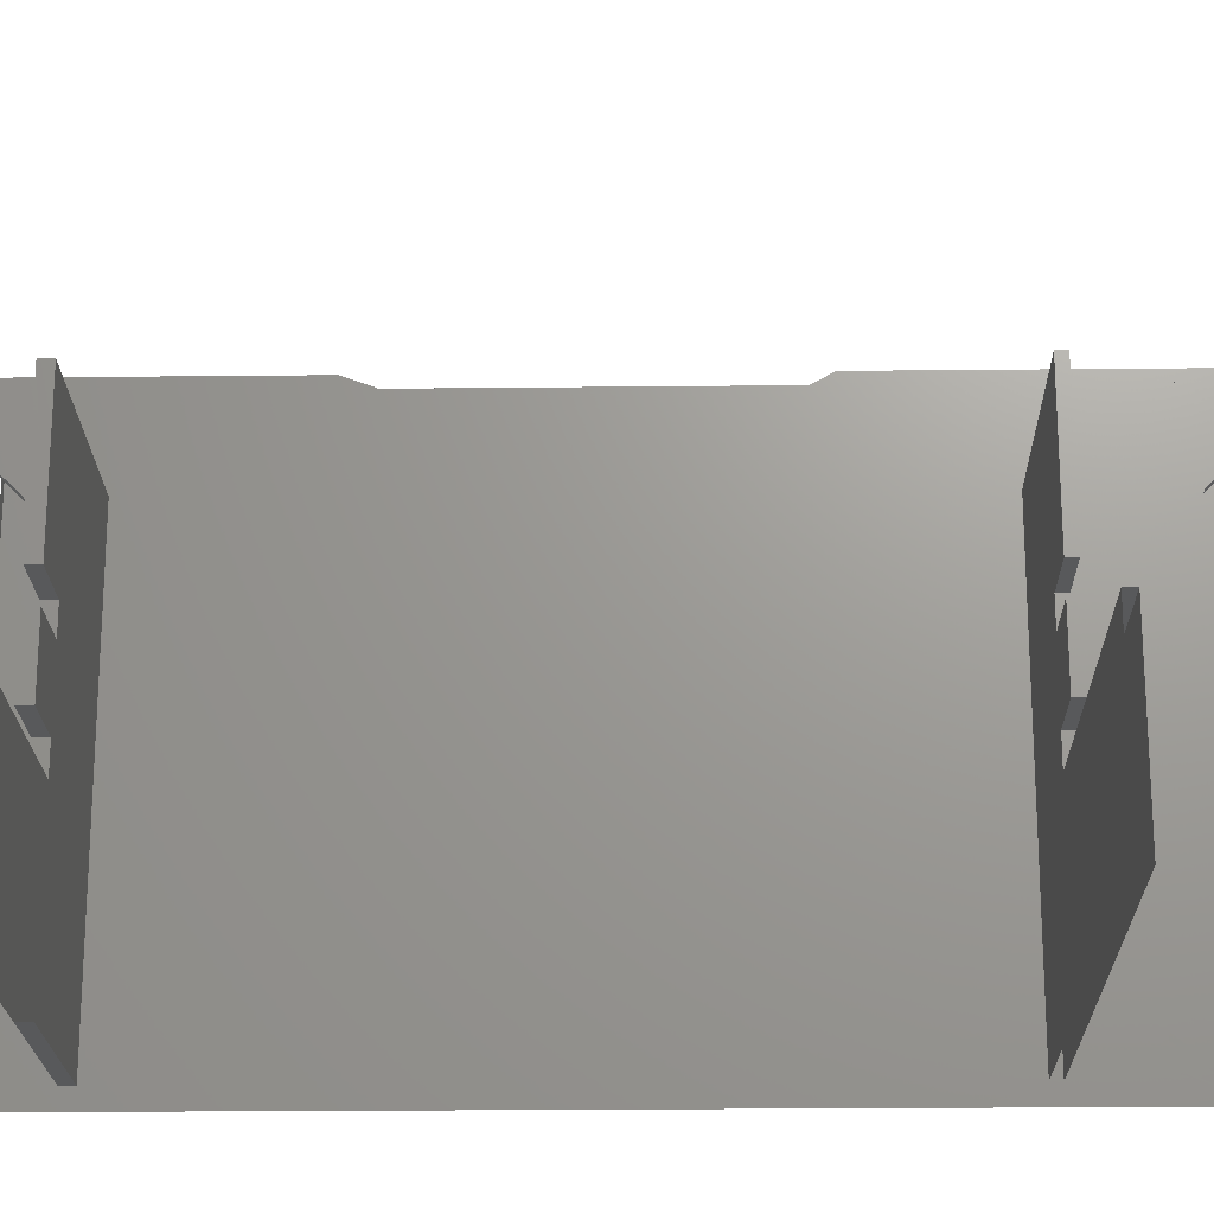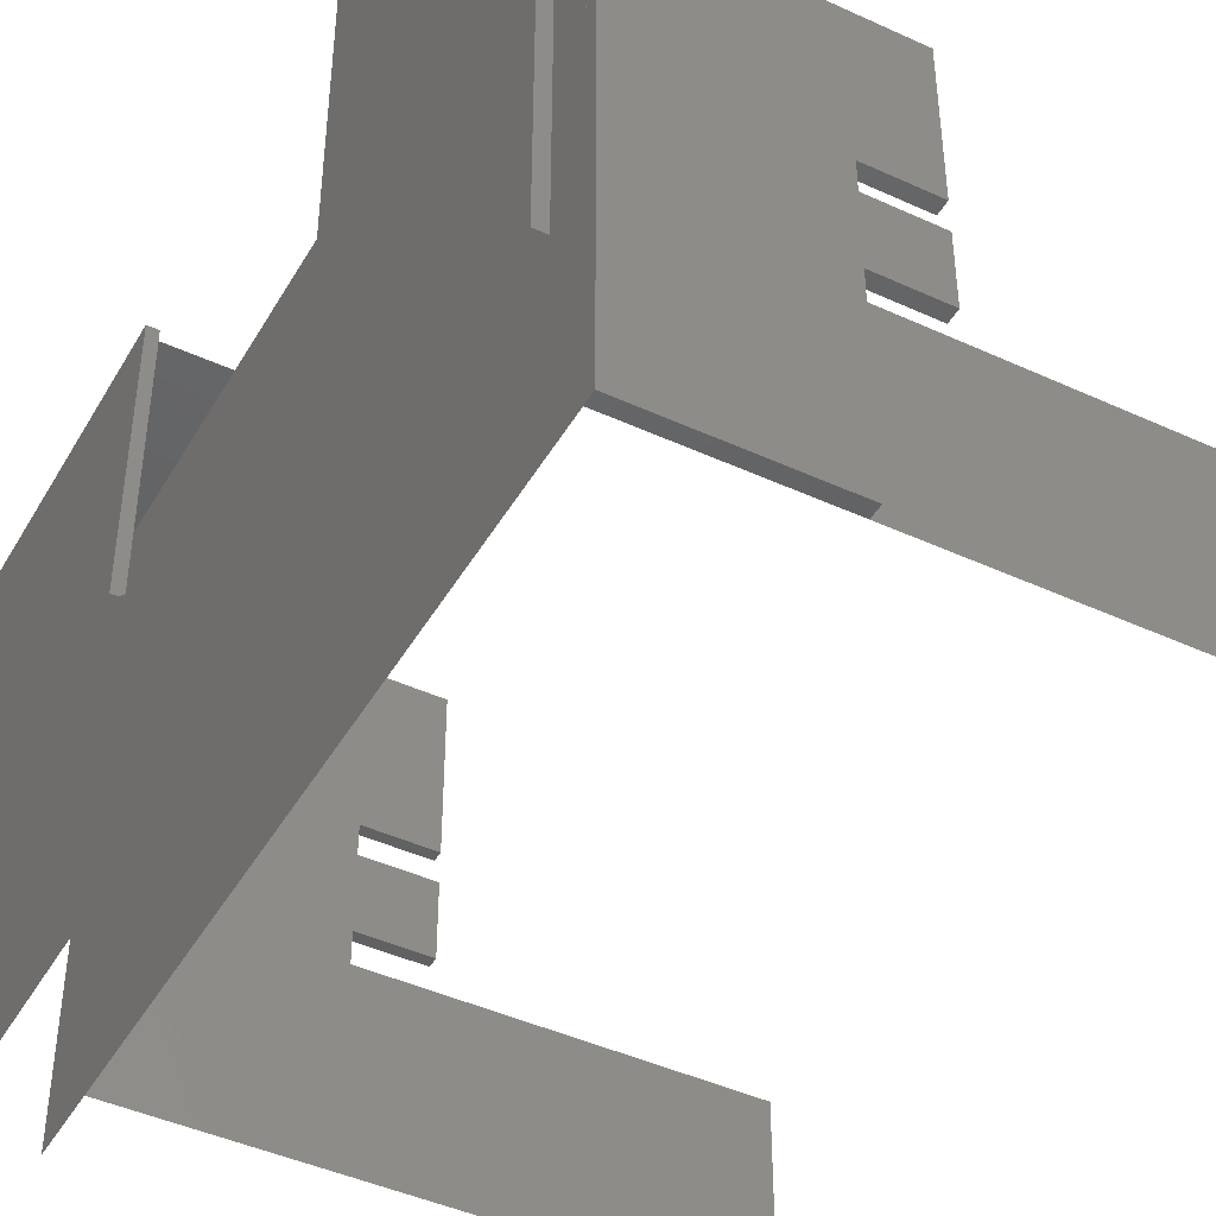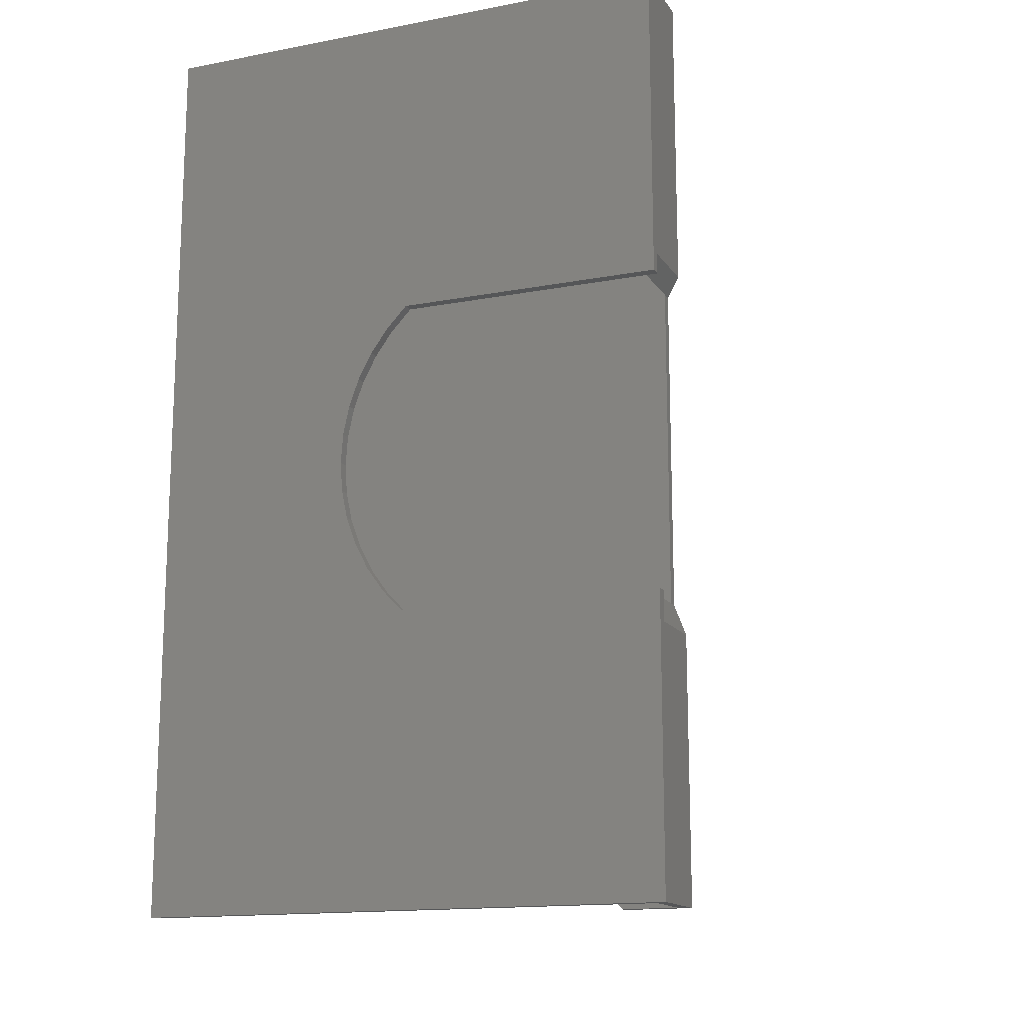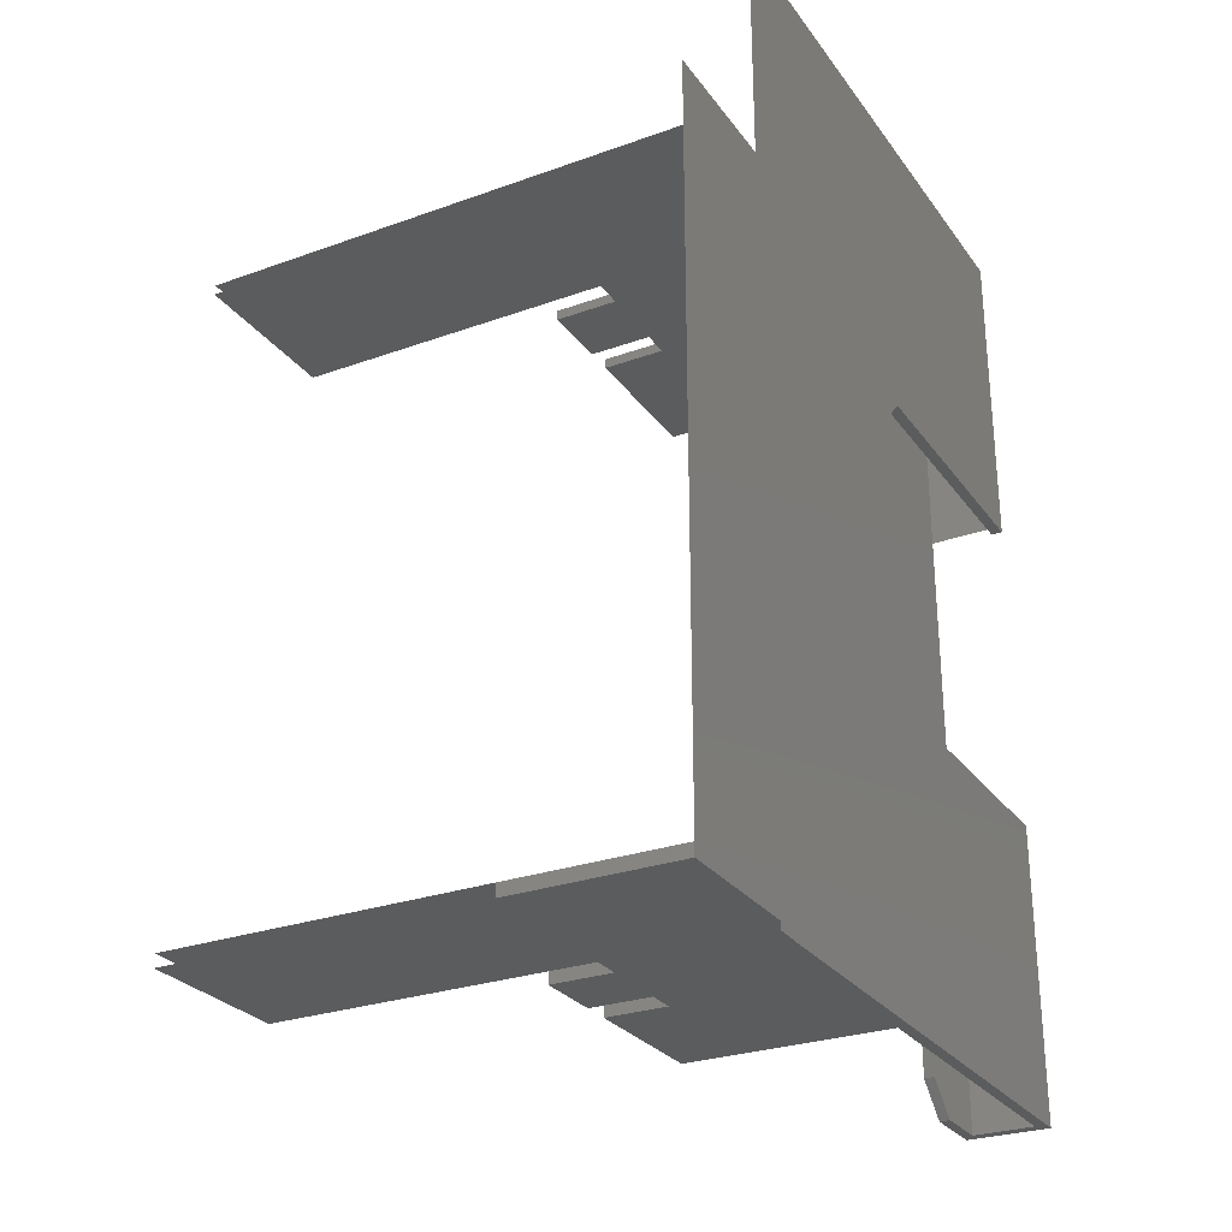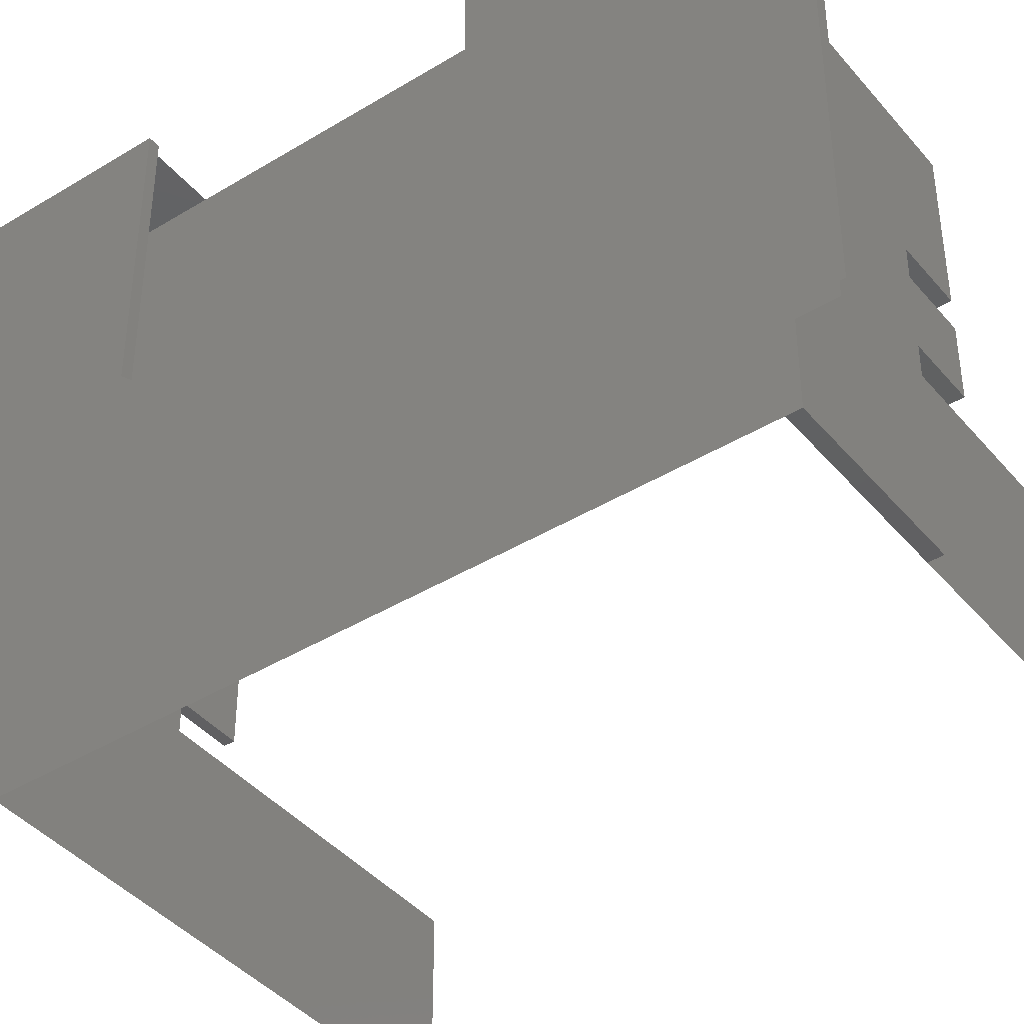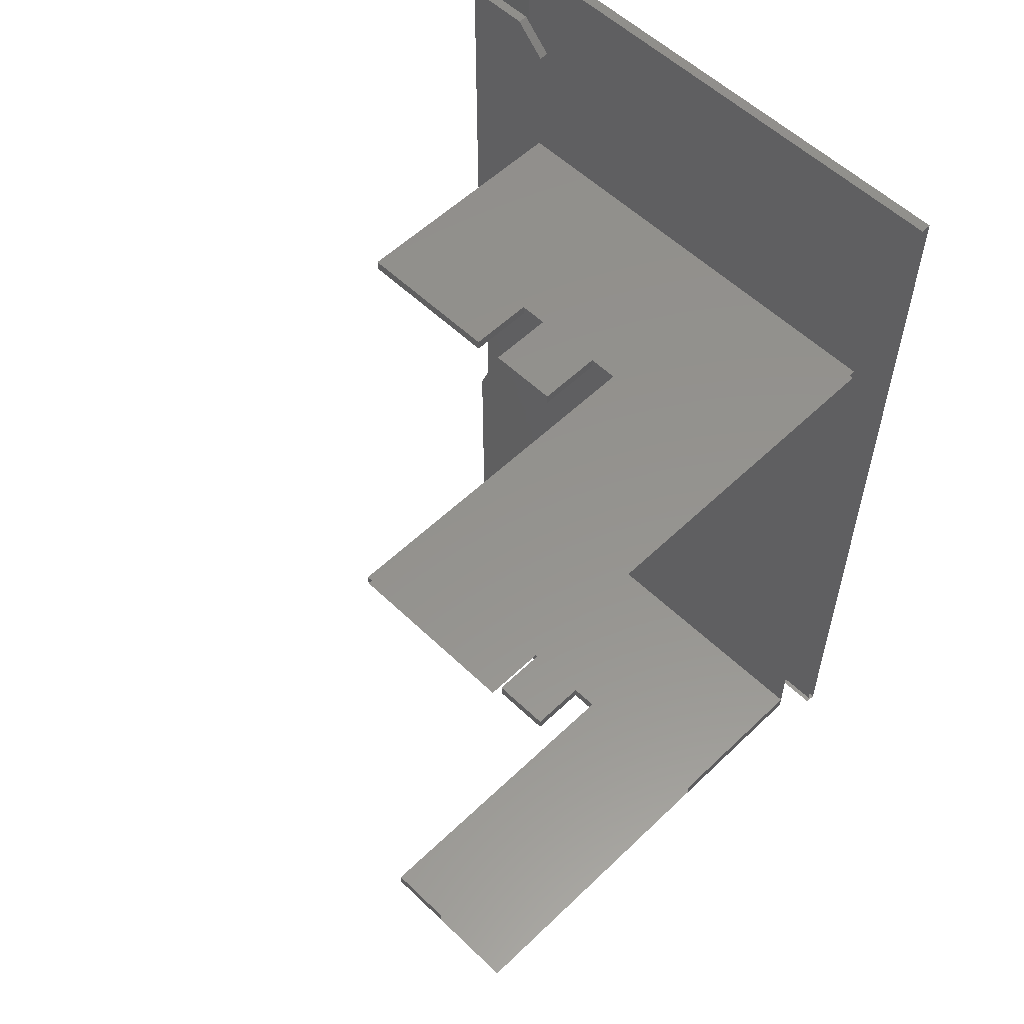
<metadata>
{"format":"stl","ext":"stl","renderer":"f3d","projection":"perspective","resolution":1024,"background":"white","views":[{"elev":-21.1,"azim":91.1,"up":"+Z"},{"elev":-44.2,"azim":-28.3,"up":"+Z"},{"elev":-15.0,"azim":-67.9,"up":"+Y"},{"elev":-27.8,"azim":-151.4,"up":"+Y"},{"elev":-41.7,"azim":-53.6,"up":"+Z"},{"elev":56.2,"azim":135.0,"up":"+Y"}]}
</metadata>
<code>
# stl→obj: 150 verts, 300 faces
v -207.3 -49.81 16.48
v -209.4 -42.17 16.48
v -209.4 -47.12 16.48
v -207.3 -42.17 16.48
v -207.3 -42.49 16.48
v -200.2 -47.11 13.58
v -202.1 -46.8 13.58
v -202.1 -47.11 13.58
v -200.2 -46.8 13.58
v -209.4 -59.92 7.327
v -209.7 -59.13 6.908
v -209.7 -59.92 7.327
v -209.4 -59.13 6.908
v -207.3 -44.59 0.3459
v -207.3 -46.8 13.58
v -207.3 -46.8 0.3459
v -207.3 -47.11 0.3459
v -207.3 -67.19 13.58
v -207.3 -67.19 0.3459
v -207.3 -61.29 16.13
v -207.3 -51.73 16.13
v -207.3 -47.11 13.58
v -207.3 -42.49 16.13
v -207.3 -44.59 13.58
v -207.3 -43.1 13.58
v -207.3 -42.49 14.19
v -207.3 -69.08 13.58
v -207.3 -69.7 16.13
v -207.3 -69.7 14.2
v -207.3 -67.59 13.58
v -209.4 -53.9 6.908
v -209.7 -53.11 7.327
v -209.7 -53.9 6.908
v -209.4 -53.11 7.327
v -202.1 -67.19 6.161
v -202.1 -67.59 5.281
v -202.1 -67.59 6.161
v -202.1 -67.19 5.281
v -209.4 -60.64 7.851
v -209.7 -60.64 7.851
v -202.1 -46.8 9.101
v -200.2 -46.8 9.101
v -202.1 -46.8 8.264
v -202.1 -47.11 9.101
v -202.1 -47.11 8.264
v -202.1 -46.8 0.3459
v -202.1 -46.8 5.311
v -202.1 -46.8 6.189
v -192.1 -46.8 0.3459
v -192.1 -46.8 5.311
v -200.2 -47.11 8.264
v -202.1 -47.11 6.189
v -200.2 -47.11 6.189
v -207.6 -42.17 16.13
v -207.3 -42.17 14.51
v -207.6 -42.17 14.51
v -207.3 -42.17 16.13
v -200.2 -47.11 9.101
v -202.1 -67.19 8.232
v -200.2 -67.19 6.161
v -200.2 -67.19 8.236
v -202.1 -67.19 8.236
v -200.2 -67.59 6.161
v -207.3 -70.01 16.13
v -207.6 -70.01 14.51
v -207.3 -70.01 14.51
v -207.6 -70.01 16.13
v -209.4 -51.11 16.48
v -209.7 -49.11 16.48
v -209.7 -51.11 16.48
v -209.7 -46.69 16.48
v -200.2 -67.19 9.105
v -202.1 -67.59 9.105
v -202.1 -67.19 9.105
v -200.2 -67.59 9.105
v -209.4 -61.29 8.471
v -209.7 -61.29 8.471
v -209.4 -58.28 6.603
v -209.7 -57.41 6.417
v -209.7 -58.28 6.603
v -209.4 -57.41 6.417
v -200.2 -46.8 8.264
v -202.1 -67.59 8.232
v -209.4 -56.51 6.355
v -209.7 -55.62 6.417
v -209.7 -56.51 6.355
v -209.4 -55.62 6.417
v -209.7 -54.74 6.603
v -209.4 -54.74 6.603
v -207.3 -69.7 16.48
v -207.3 -62.19 16.48
v -209.7 -52.38 7.851
v -209.4 -52.38 7.851
v -207.3 -67.59 0.3459
v -209.7 -51.73 8.471
v -209.4 -51.73 8.471
v -209.4 -70.01 13.36
v -209.7 -70.01 0.354
v -209.4 -70.01 0.354
v -209.7 -70.01 16.48
v -209.4 -70.01 16.13
v -209.4 -70.01 16.48
v -200.2 -46.8 6.189
v -209.4 -62.19 16.48
v -209.7 -61.29 16.48
v -209.7 -62.19 16.48
v -209.4 -61.29 16.48
v -207.3 -51.11 16.48
v -209.7 -68.97 16.48
v -209.7 -65.49 16.48
v -209.7 -62.93 16.48
v -192.1 -67.19 5.281
v -192.1 -67.59 3.212
v -192.1 -67.59 5.281
v -192.1 -67.19 3.212
v -202.1 -67.59 8.236
v -209.7 -51.73 16.48
v -209.4 -51.73 16.13
v -209.4 -51.73 16.48
v -209.4 -61.29 16.13
v -202.1 -67.59 0.3459
v -202.1 -67.59 3.212
v -200.2 -67.59 13.58
v -207.6 -61.29 16.13
v -209.4 -69.7 16.13
v -207.6 -69.7 16.13
v -209.4 -42.49 16.13
v -209.4 -42.17 16.13
v -207.6 -42.49 16.13
v -200.2 -67.19 13.58
v -202.1 -67.19 0.3459
v -192.1 -67.19 0.3459
v -207.6 -43.1 13.58
v -209.4 -69.7 0.3459
v -209.4 -42.49 0.3459
v -209.4 -51.11 16.13
v -200.2 -67.59 8.236
v -209.7 -42.17 16.48
v -209.7 -42.53 0.354
v -209.7 -42.53 16.48
v -209.7 -42.17 0.354
v -207.3 -70.01 16.48
v -207.6 -69.08 13.58
v -207.6 -51.73 16.13
v -202.1 -47.11 5.311
v -192.1 -47.11 5.311
v -192.1 -47.11 0.3459
v -209.4 -42.17 0.3459
v -209.7 -43.16 16.48
v -192.1 -67.59 0.3459
f 1 2 3
f 2 1 4
f 4 1 5
f 6 7 8
f 7 6 9
f 10 11 12
f 11 10 13
f 14 15 16
f 17 18 19
f 18 17 20
f 20 17 21
f 21 17 22
f 21 22 23
f 23 22 15
f 23 15 24
f 24 15 14
f 23 24 25
f 23 25 26
f 27 28 29
f 28 27 20
f 20 27 30
f 20 30 18
f 31 32 33
f 32 31 34
f 35 36 37
f 36 35 38
f 39 12 40
f 12 39 10
f 41 9 42
f 9 41 7
f 43 44 45
f 44 43 41
f 15 46 16
f 46 15 47
f 47 15 48
f 48 15 43
f 43 15 41
f 41 15 7
f 47 49 46
f 49 47 50
f 51 52 53
f 52 51 45
f 54 55 56
f 55 54 57
f 58 9 6
f 9 58 42
f 59 60 35
f 60 59 61
f 61 59 62
f 60 35 35
f 35 60 37
f 37 60 63
f 64 65 66
f 65 64 67
f 28 66 64
f 66 28 29
f 68 69 70
f 69 68 71
f 71 68 3
f 72 73 74
f 73 72 75
f 76 40 77
f 40 76 39
f 78 79 80
f 79 78 81
f 51 43 45
f 43 51 82
f 59 35 35
f 35 59 59
f 13 80 11
f 80 13 78
f 59 37 83
f 37 59 35
f 84 85 86
f 85 84 87
f 42 44 41
f 44 42 58
f 87 88 85
f 88 87 89
f 20 90 28
f 90 20 91
f 34 92 32
f 92 34 93
f 89 33 88
f 33 89 31
f 19 30 94
f 30 19 18
f 93 95 92
f 95 93 96
f 81 86 79
f 86 81 84
f 97 98 99
f 98 97 100
f 100 97 101
f 100 101 102
f 43 103 48
f 103 43 82
f 8 15 22
f 15 8 7
f 104 105 106
f 105 104 107
f 108 3 68
f 3 108 1
f 102 109 100
f 109 102 110
f 110 102 111
f 111 102 106
f 106 102 104
f 112 113 114
f 113 112 115
f 74 116 73
f 116 74 62
f 96 117 95
f 117 96 118
f 117 118 119
f 105 76 77
f 76 105 120
f 120 105 107
f 114 38 36
f 38 114 112
f 55 23 26
f 23 55 57
f 57 5 23
f 5 57 4
f 30 121 94
f 121 30 122
f 122 30 36
f 36 30 37
f 37 30 83
f 83 30 116
f 116 30 73
f 73 123 75
f 123 73 30
f 124 125 120
f 125 124 126
f 54 127 128
f 127 54 129
f 130 30 18
f 30 130 123
f 121 19 94
f 19 121 131
f 130 74 72
f 74 130 18
f 115 131 132
f 131 115 19
f 19 115 38
f 19 38 18
f 38 115 112
f 18 38 35
f 18 35 59
f 18 59 62
f 18 62 74
f 56 25 133
f 25 56 26
f 26 56 55
f 134 39 125
f 39 134 10
f 10 134 13
f 13 134 135
f 125 39 76
f 13 135 78
f 78 135 81
f 81 135 84
f 84 135 87
f 87 135 89
f 89 135 31
f 31 135 34
f 34 135 93
f 93 135 96
f 96 135 118
f 118 135 136
f 136 135 127
f 120 125 76
f 137 37 63
f 37 137 83
f 83 137 116
f 72 123 75
f 123 72 130
f 138 139 140
f 139 138 141
f 107 104 120
f 142 67 64
f 67 142 101
f 101 142 102
f 137 62 116
f 62 137 62
f 62 137 61
f 68 118 136
f 126 65 67
f 65 126 143
f 143 126 124
f 143 124 133
f 133 124 144
f 133 144 129
f 133 129 56
f 56 129 54
f 127 68 136
f 68 127 3
f 3 127 2
f 2 127 128
f 68 119 118
f 29 143 27
f 143 29 65
f 65 29 66
f 47 52 145
f 52 47 48
f 2 54 128
f 54 2 57
f 57 2 4
f 125 102 101
f 102 125 104
f 104 125 120
f 21 124 144
f 124 21 20
f 57 129 54
f 129 57 144
f 144 57 21
f 21 57 23
f 103 51 53
f 51 103 82
f 129 136 127
f 136 129 118
f 118 129 144
f 146 47 145
f 47 146 50
f 144 68 118
f 68 144 108
f 108 144 21
f 91 120 104
f 120 91 124
f 124 91 20
f 103 52 48
f 52 103 53
f 126 101 125
f 101 126 67
f 62 83 116
f 83 62 59
f 142 104 102
f 104 142 91
f 91 142 90
f 60 137 63
f 137 60 61
f 28 142 64
f 142 28 90
f 6 44 58
f 146 17 147
f 17 146 145
f 17 145 22
f 22 145 52
f 22 52 45
f 22 45 44
f 22 44 6
f 22 6 8
f 141 128 148
f 128 141 138
f 128 138 2
f 23 108 21
f 108 23 1
f 1 23 5
f 20 126 124
f 126 20 67
f 67 20 64
f 64 20 28
f 70 95 117
f 109 98 100
f 98 109 77
f 98 77 40
f 98 40 12
f 98 12 11
f 98 11 139
f 77 109 110
f 77 110 111
f 77 111 106
f 77 106 105
f 139 11 80
f 139 80 79
f 139 79 86
f 139 86 85
f 139 85 88
f 139 88 33
f 139 33 32
f 139 32 92
f 139 92 95
f 139 95 70
f 139 70 69
f 139 69 71
f 139 71 149
f 139 149 140
f 119 70 117
f 70 119 68
f 113 121 150
f 121 113 122
f 122 113 114
f 122 114 36
f 16 22 17
f 22 16 15
f 3 149 71
f 149 3 140
f 140 3 138
f 138 3 2

</code>
